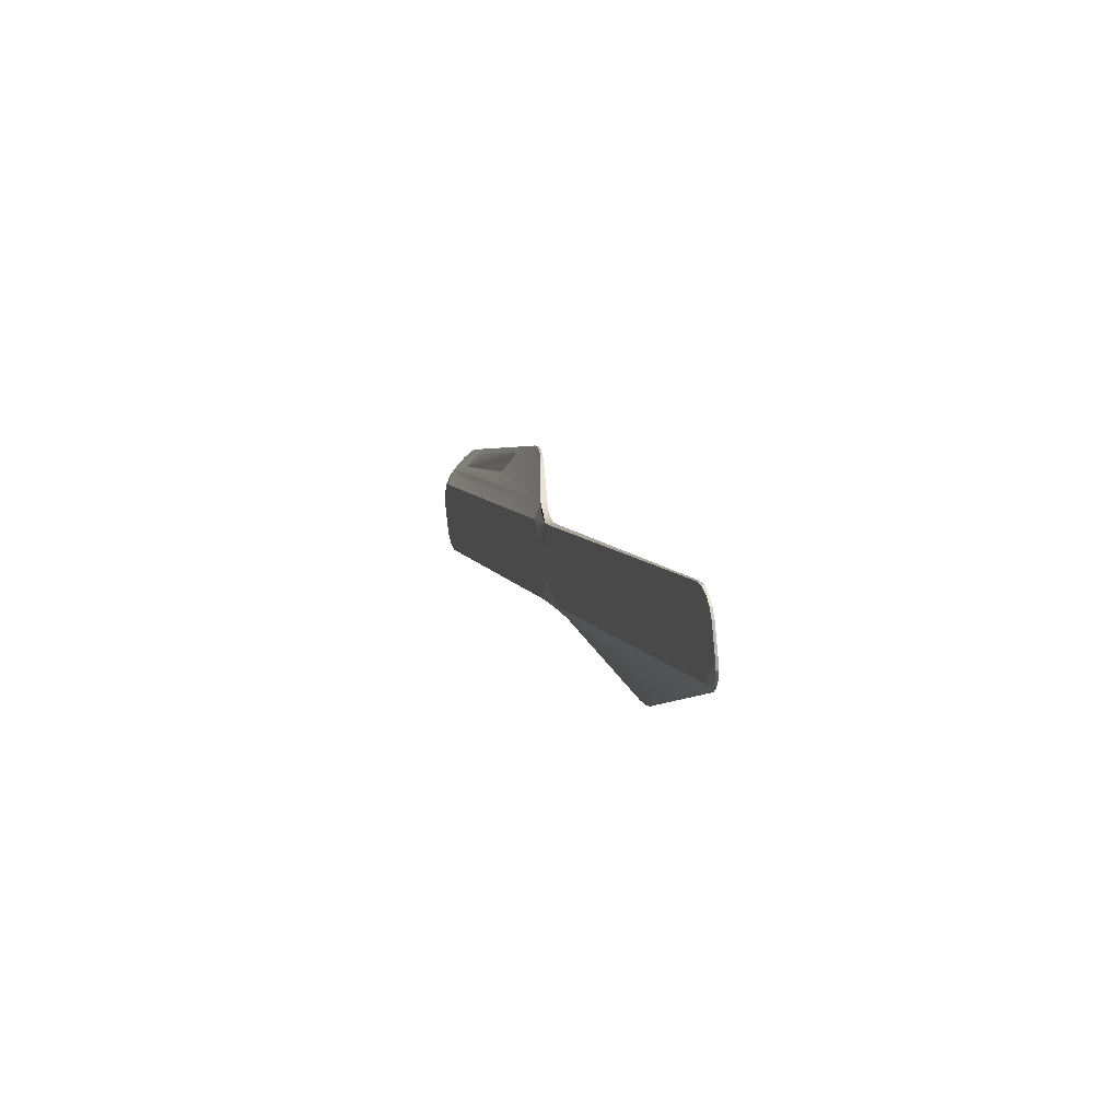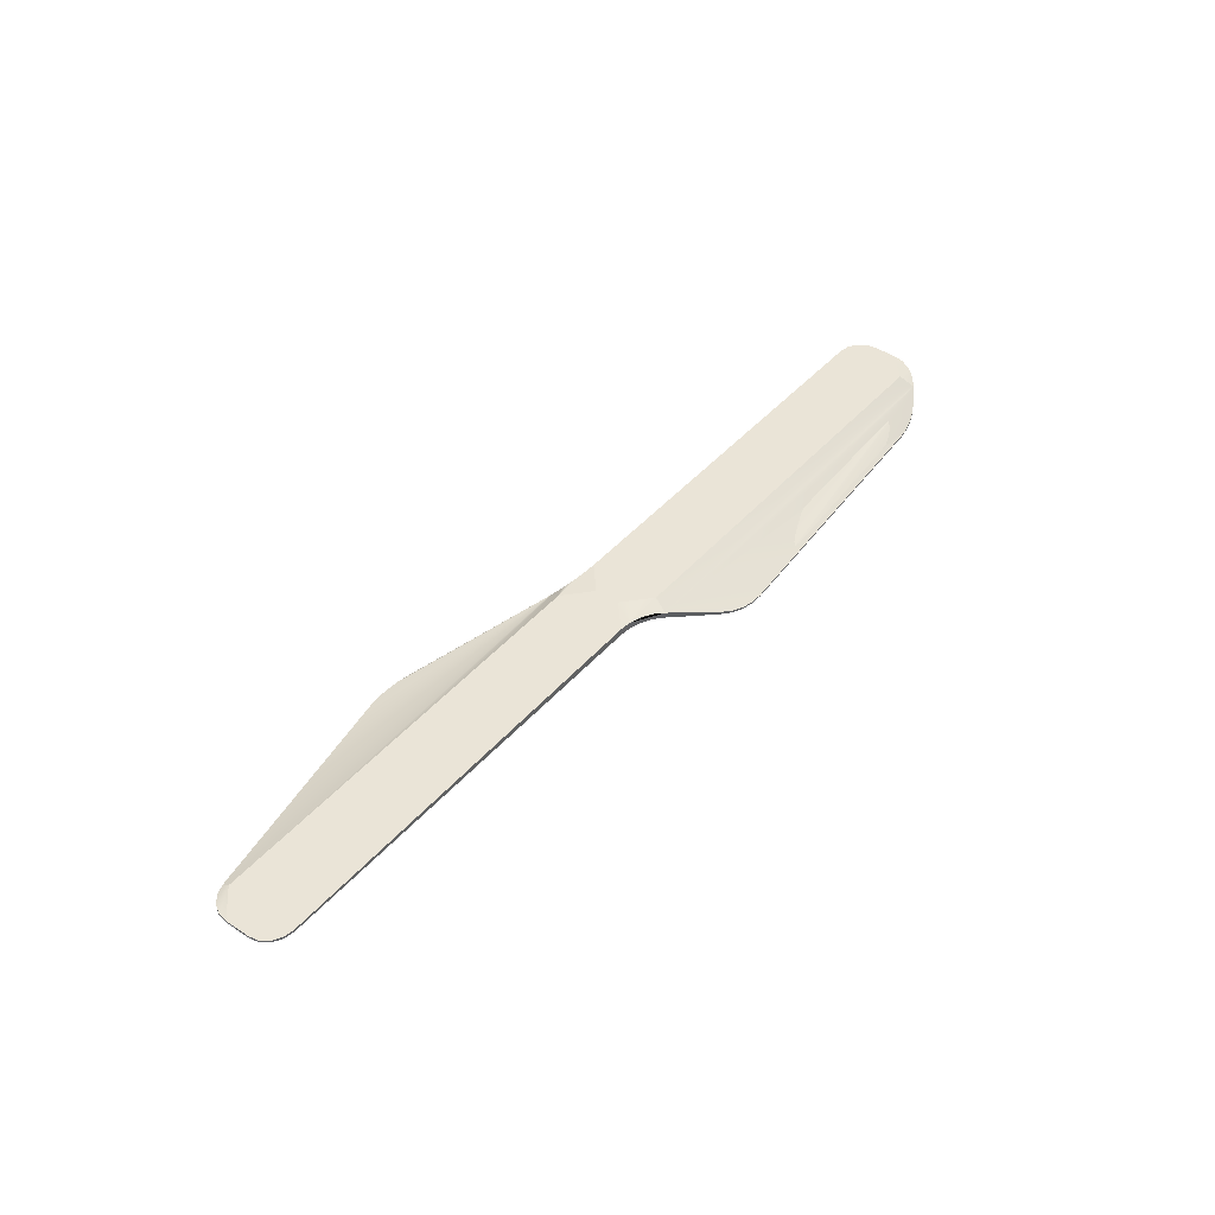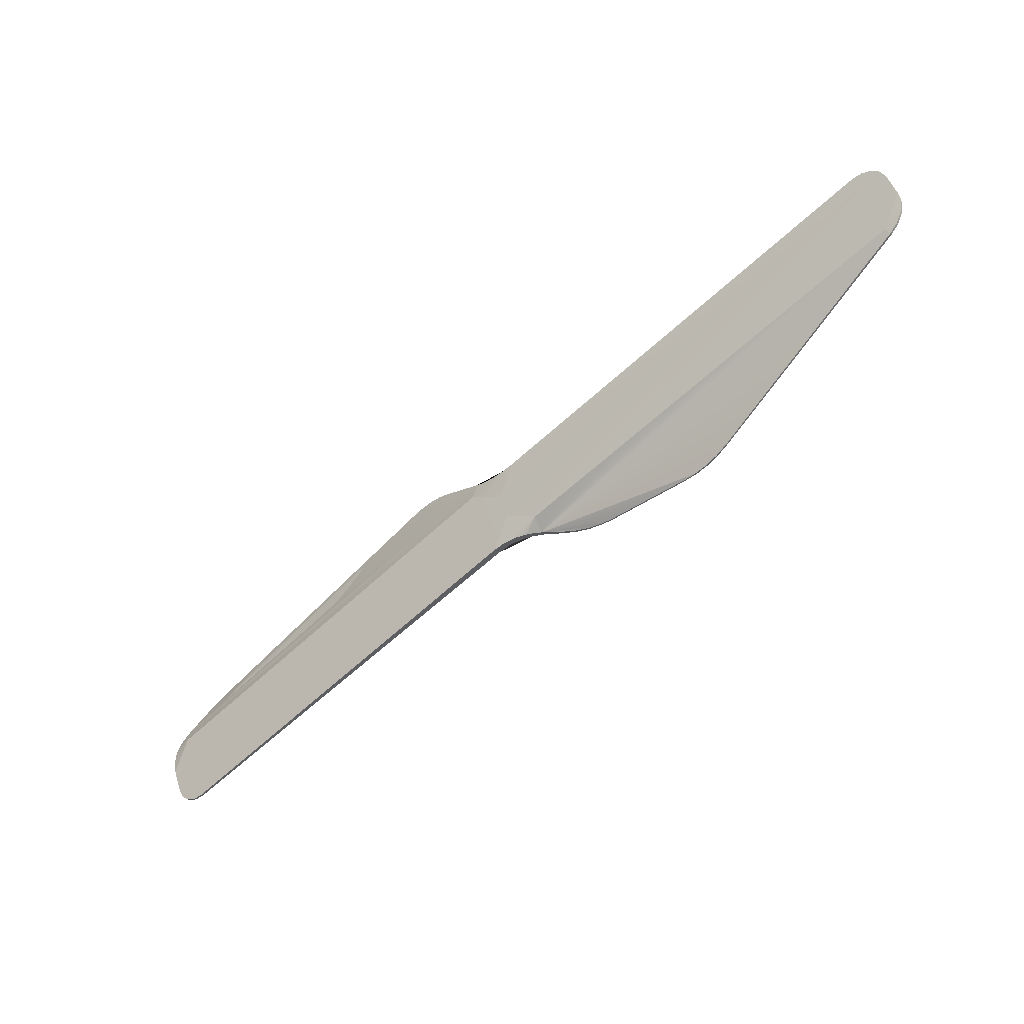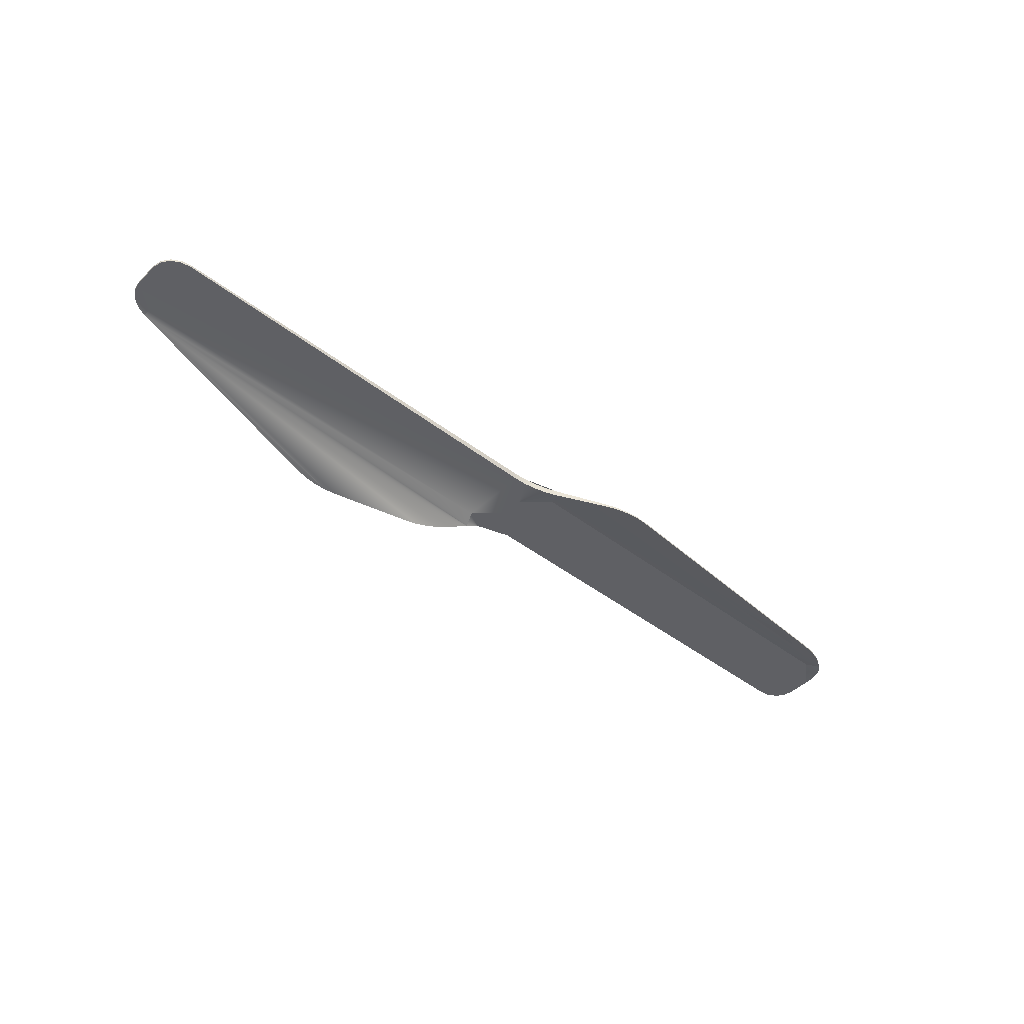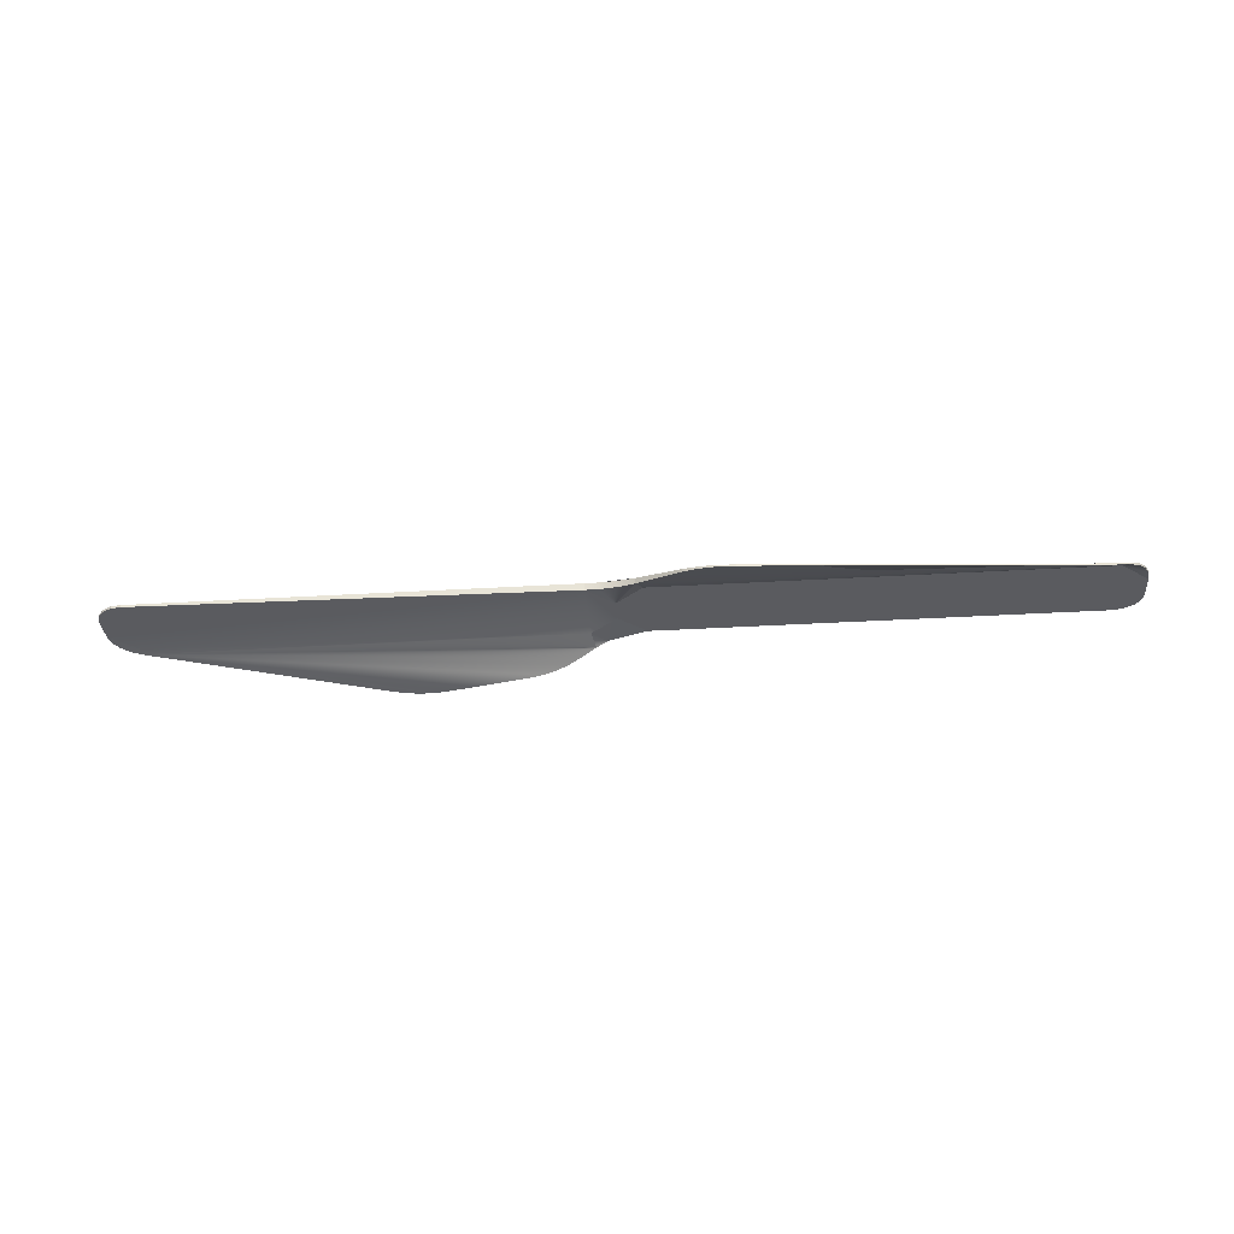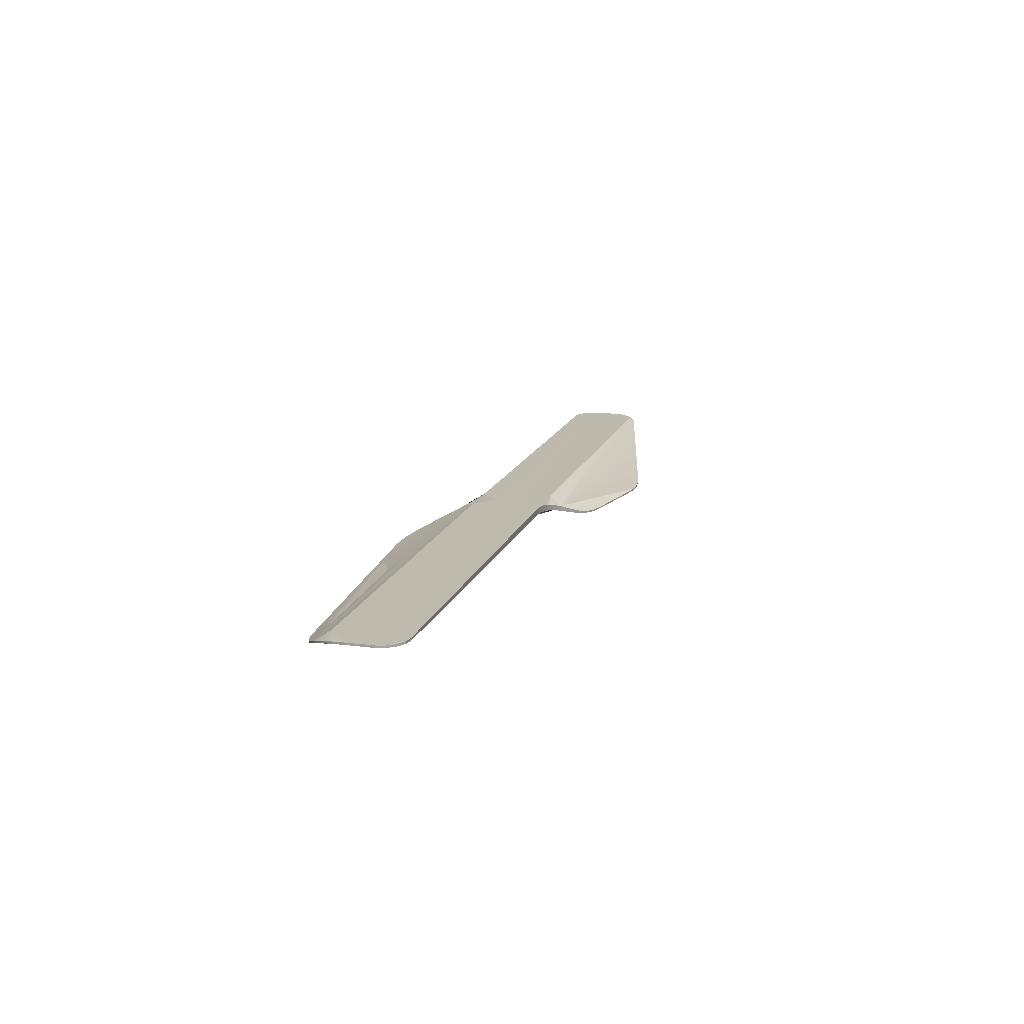
<metadata>
{"format":"obj","ext":"obj","renderer":"f3d","projection":"perspective","resolution":1024,"background":"white","views":[{"elev":29.6,"azim":-105.1,"up":"+Z"},{"elev":43.7,"azim":-29.9,"up":"+Y"},{"elev":-27.6,"azim":-141.7,"up":"+Z"},{"elev":-44.0,"azim":-19.8,"up":"+Y"},{"elev":-32.9,"azim":26.8,"up":"+Y"},{"elev":15.4,"azim":128.0,"up":"+Y"}]}
</metadata>
<code>
g default
v -17.02 4.376 16.14
v -18.14 4.38 15.23
v -17.42 4.38 16.97
v -17.42 4.566 16.97
v -27.6 4.505 21.19
v -27.6 4.441 21.19
v -28.47 4.445 20.88
v -28.47 4.501 20.88
v -28.72 4.501 20.27
v -28.72 4.445 20.27
v -17.27 4.57 15.53
v -28.32 4.505 19.44
v -28.4 4.445 19.31
v -23.38 3.934 15.72
v -23.38 3.893 15.72
v -28.4 4.39 19.31
v -28.32 4.441 19.44
v -18.14 4.566 15.23
v -18.17 4.179 14.88
v -18.65 4.035 14.82
v -18.65 4.131 14.82
v -18.17 4.316 14.88
v -16.15 4.38 16.45
v -17.27 4.376 15.53
v -16.87 4.38 14.7
v -16.87 4.566 14.7
v -6.691 4.505 10.49
v -6.691 4.441 10.49
v -17.02 4.57 16.14
v -5.97 4.505 12.23
v -5.82 4.445 10.79
v -5.82 4.501 10.79
v -5.568 4.501 11.4
v -5.568 4.445 11.4
v -5.704 4.262 12.52
v -5.93 4.116 12.86
v -5.93 4.071 12.86
v -5.704 4.212 12.52
v -5.97 4.441 12.23
v -16.15 4.566 16.45
v -16.14 4.245 16.86
v -14.79 3.97 17.18
v -14.79 4.046 17.18
v -16.14 4.401 16.86
v -22.14 3.838 15.21
v -22.14 3.877 15.21
v -19.99 3.877 14.85
v -19.99 3.838 14.85
v -6.916 3.838 13.72
v -6.916 3.877 13.72
v -13.53 3.877 17.02
v -13.53 3.838 17.02
v -16.45 4.301 16.81
v -16.78 4.343 16.82
v -17.11 4.37 16.87
v -17.11 4.557 16.87
v -16.78 4.525 16.82
v -16.45 4.472 16.81
v -27.85 4.504 21.24
v -28.12 4.502 21.21
v -28.34 4.501 21.07
v -27.85 4.442 21.24
v -28.12 4.443 21.21
v -28.34 4.444 21.07
v -28.6 4.467 19.5
v -28.73 4.485 19.75
v -28.77 4.497 20.03
v -28.77 4.441 20.03
v -28.73 4.429 19.75
v -28.6 4.411 19.5
v -23.09 3.909 15.54
v -22.79 3.892 15.39
v -22.47 3.881 15.28
v -23.09 3.87 15.54
v -22.79 3.852 15.39
v -22.47 3.842 15.28
v -17.84 4.263 14.9
v -17.51 4.326 14.88
v -17.18 4.366 14.81
v -18.98 3.95 14.79
v -19.32 3.888 14.79
v -19.66 3.851 14.81
v -18.98 4.022 14.79
v -19.32 3.942 14.79
v -19.66 3.893 14.81
v -17.18 4.551 14.81
v -17.51 4.503 14.88
v -17.85 4.424 14.9
v -6.441 4.504 10.43
v -6.172 4.502 10.47
v -5.951 4.501 10.6
v -6.441 4.442 10.43
v -6.172 4.443 10.47
v -5.951 4.444 10.6
v -5.566 4.361 12.26
v -5.494 4.438 11.97
v -5.496 4.486 11.67
v -5.496 4.429 11.67
v -5.494 4.383 11.97
v -5.566 4.308 12.26
v -6.127 4.014 13.11
v -6.363 3.939 13.34
v -6.63 3.892 13.55
v -6.127 3.972 13.11
v -6.363 3.898 13.34
v -6.63 3.853 13.55
v -14.48 3.914 17.22
v -14.15 3.872 17.21
v -13.83 3.847 17.14
v -14.48 3.975 17.22
v -14.15 3.921 17.21
v -13.83 3.888 17.14
g polySurface46 polySurface8
f 8 9 10 7
f 46 47 48 45
f 26 27 28 25
f 32 33 34 31
f 50 51 52 49
f 4 5 6 3
f 61 60 59 5 4 29 11 18 12 9 8
f 40 30 33 32 91 90 89 27 26 11 29
f 39 23 1 24 25 28 92 93 94 31 34
f 3 6 62 63 64 7 10 17 2 24 1
f 16 15 74 75 76 45 48 82 81 80 20 19 2 17
f 20 21 22 19
f 22 21 83 84 85 47 46 73 72 71 14 13 12 18
f 14 15 16 13
f 38 37 104 105 106 49 52 109 108 107 42 41 23 39
f 42 43 44 41
f 44 43 110 111 112 51 50 103 102 101 36 35 30 40
f 36 37 38 35
f 64 61 8 7
f 70 65 13 16
f 76 73 46 45
f 80 83 21 20
f 79 86 26 25
f 94 91 32 31
f 100 95 35 38
f 106 103 50 49
f 107 110 43 42
f 55 56 4 3
f 1 23 41 53 54 55 3
f 56 57 58 44 40 29 4
f 12 13 65 66 67 9
f 68 69 70 16 17 10
f 77 78 79 25 24 2 19
f 18 11 26 86 87 88 22
f 30 35 95 96 97 33
f 98 99 100 38 39 34
f 63 60 61 64
f 62 59 60 63
f 6 5 59 62
f 69 66 65 70
f 68 67 66 69
f 10 9 67 68
f 75 72 73 76
f 74 71 72 75
f 15 14 71 74
f 81 84 83 80
f 82 85 84 81
f 48 47 85 82
f 78 87 86 79
f 77 88 87 78
f 19 22 88 77
f 93 90 91 94
f 92 89 90 93
f 28 27 89 92
f 99 96 95 100
f 98 97 96 99
f 34 33 97 98
f 105 102 103 106
f 104 101 102 105
f 37 36 101 104
f 108 111 110 107
f 109 112 111 108
f 52 51 112 109
f 54 57 56 55
f 53 58 57 54
f 41 44 58 53

</code>
